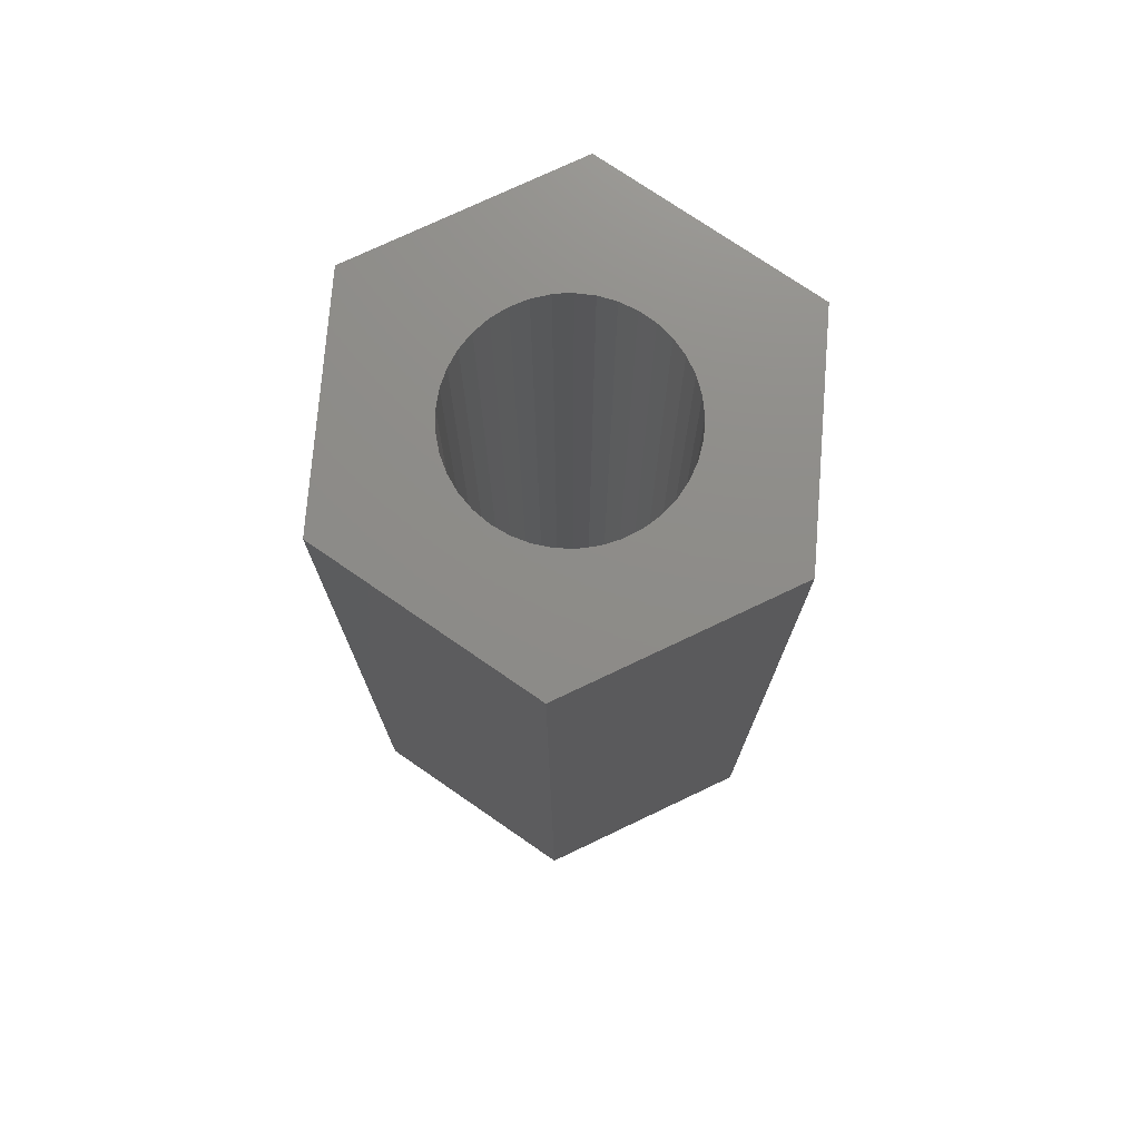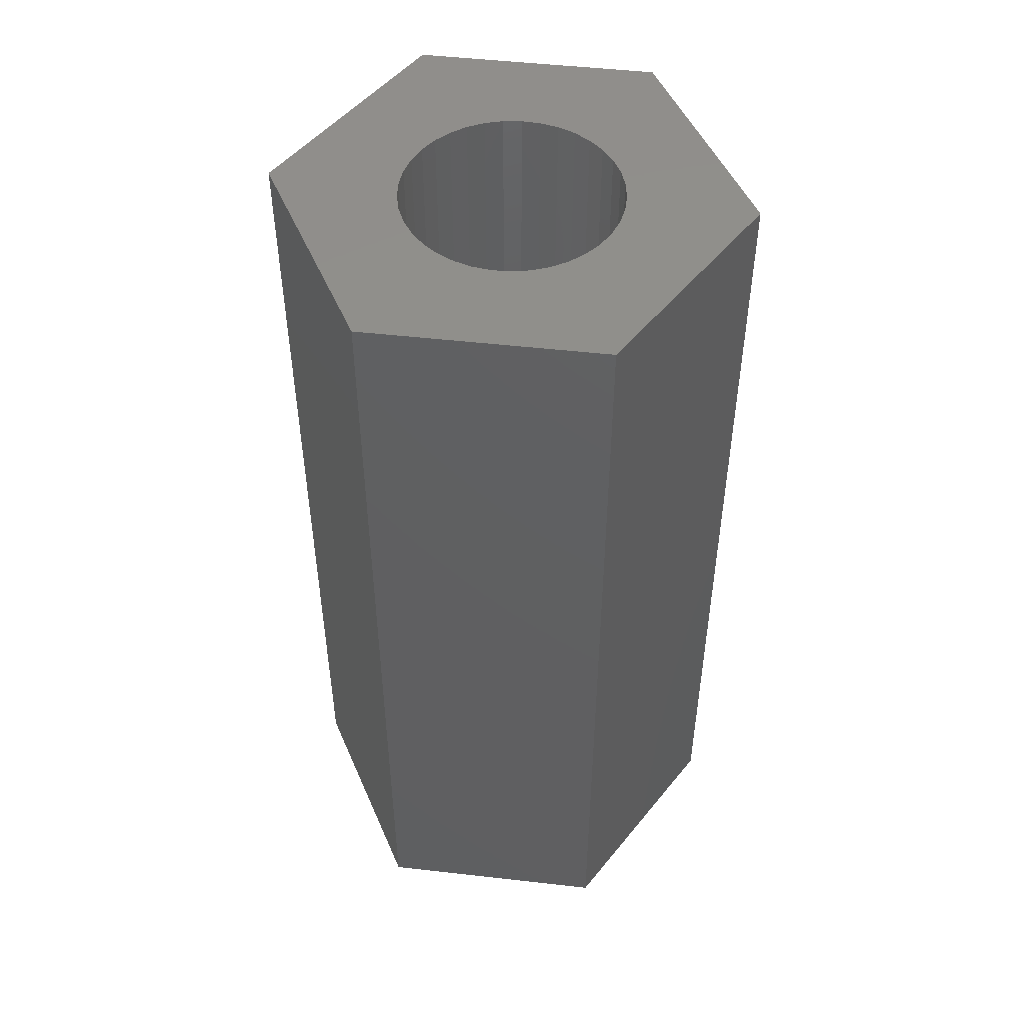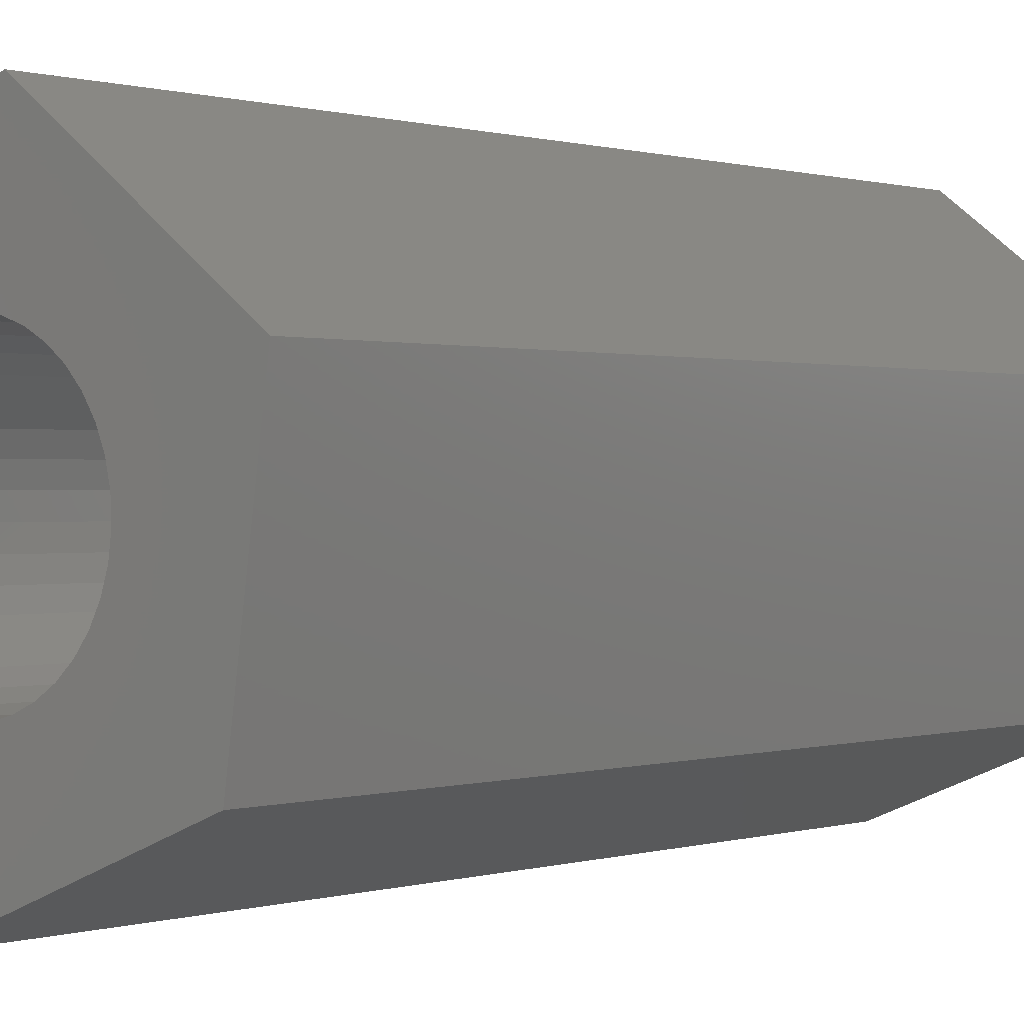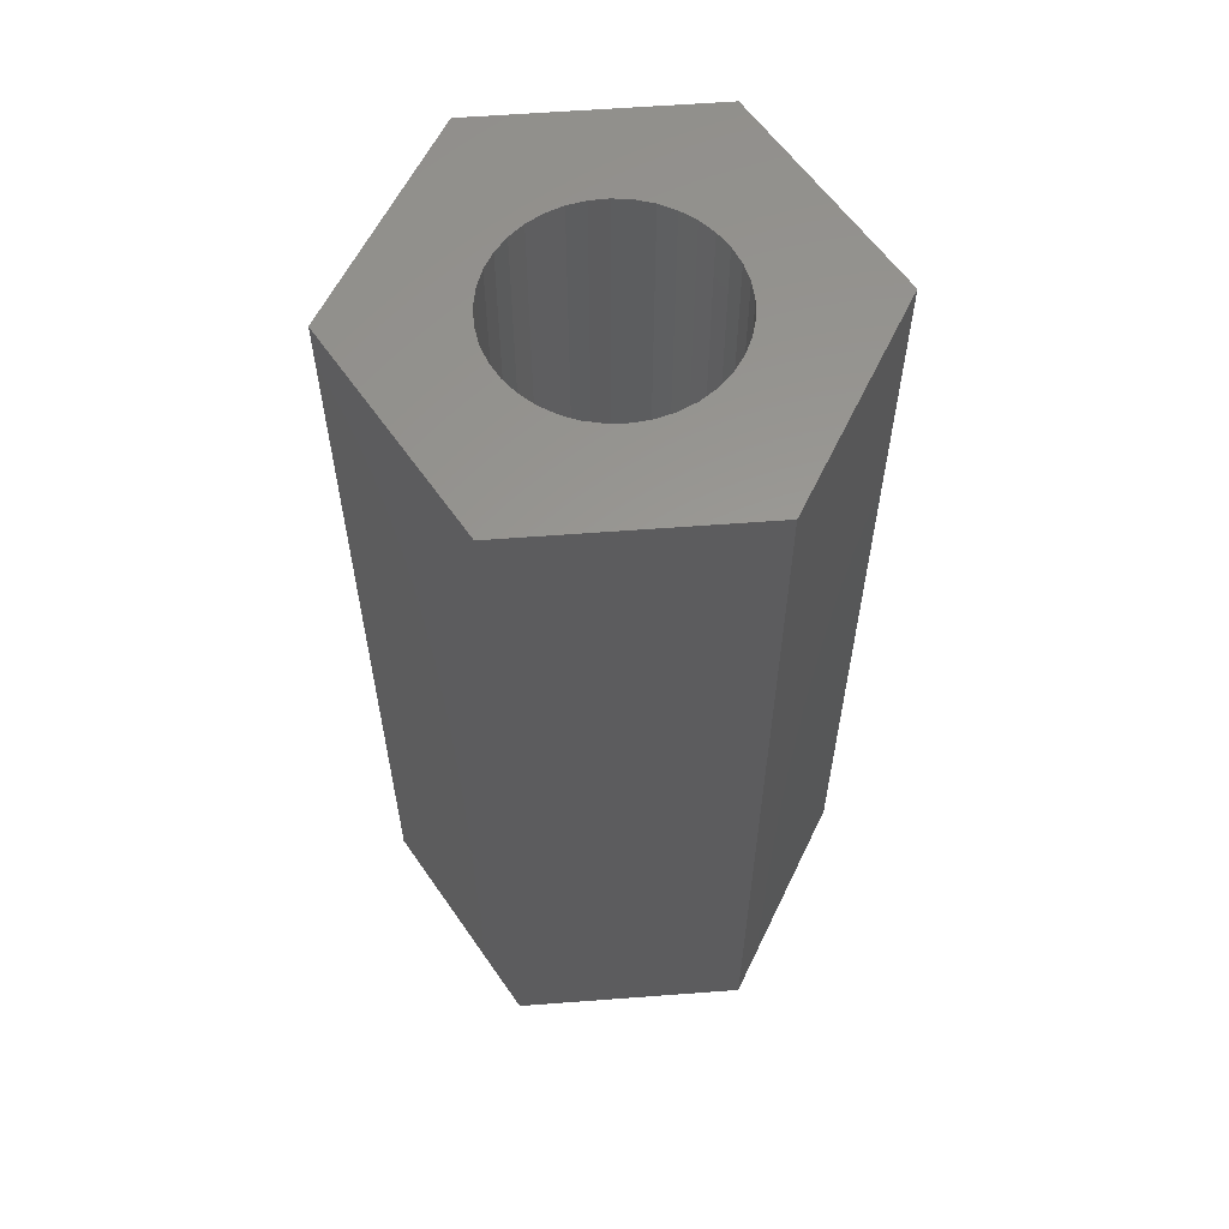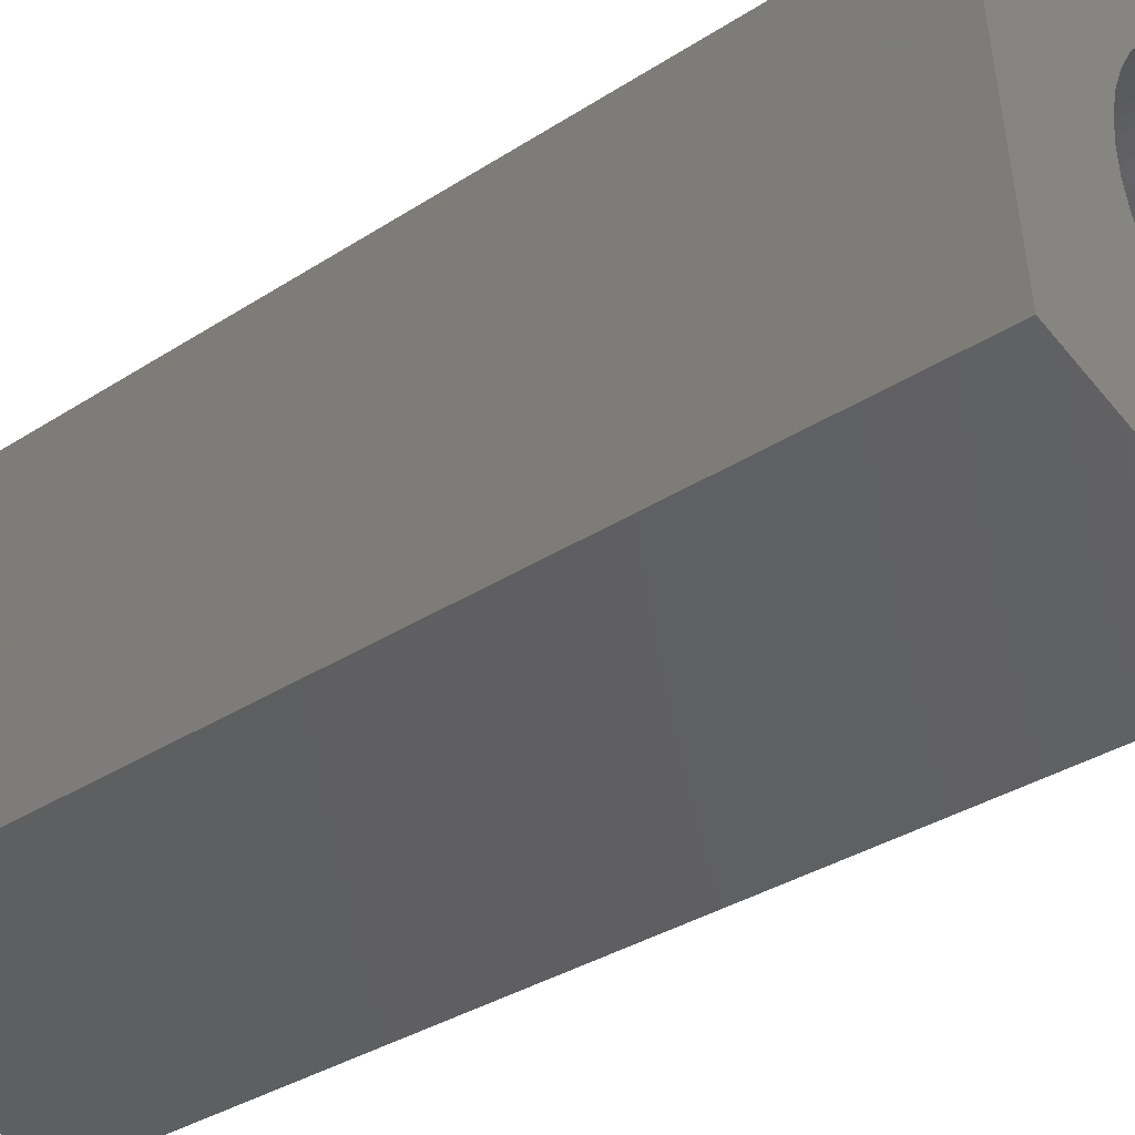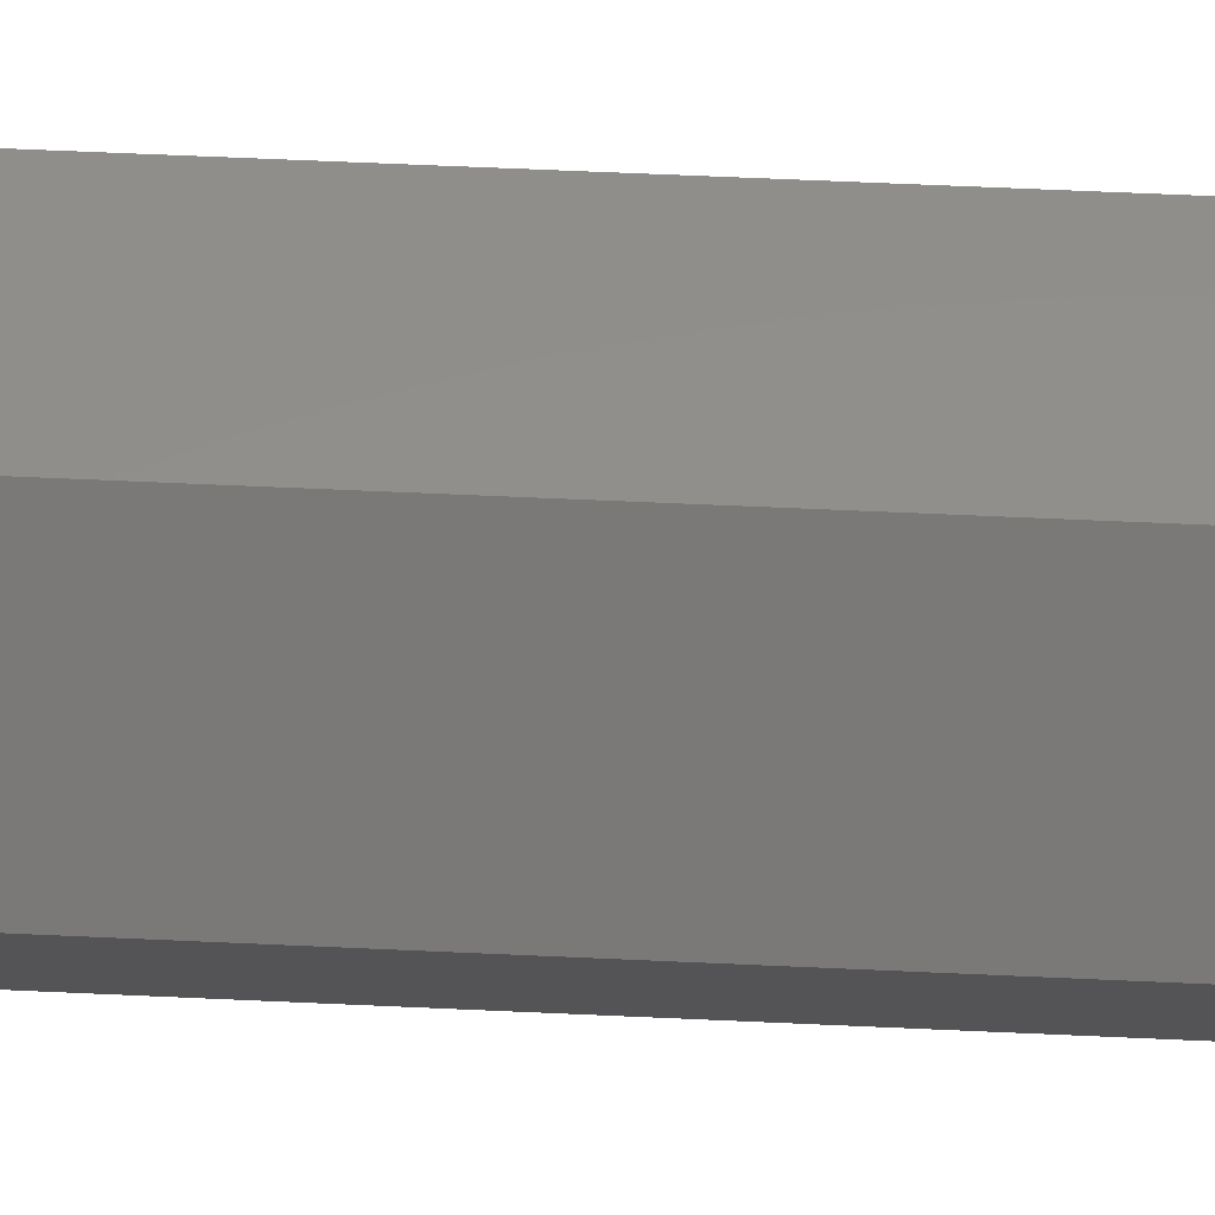
<metadata>
{"format":"stl","ext":"stl","renderer":"f3d","projection":"perspective","resolution":1024,"background":"white","views":[{"elev":74.8,"azim":176.9,"up":"+Y"},{"elev":49.5,"azim":-150.5,"up":"+Y"},{"elev":0.4,"azim":-141.7,"up":"+Z"},{"elev":59.5,"azim":17.9,"up":"+Y"},{"elev":-31.3,"azim":-46.6,"up":"+Z"},{"elev":69.8,"azim":-87.5,"up":"+Z"}]}
</metadata>
<code>
# stl→obj: 88 verts, 176 faces
v 0.6795 6.83e-17 -2.315
v 0.6745 6.83e-17 -2.314
v 0.6575 6.83e-17 -2.247
v 0.6695 6.83e-17 -2.315
v 0.6596 6.83e-17 -2.316
v 0.5737 6.83e-17 -2.451
v 0.6197 6.83e-17 -2.395
v 0.6242 6.83e-17 -2.404
v 0.618 6.83e-17 -2.356
v 0.5567 6.83e-17 -2.325
v 0.6217 6.83e-17 -2.347
v 0.627 6.83e-17 -2.338
v 0.6457 6.83e-17 -2.425
v 0.6915 6.83e-17 -2.5
v 0.6548 6.83e-17 -2.429
v 0.6645 6.83e-17 -2.432
v 0.6745 6.83e-17 -2.433
v 0.6845 6.83e-17 -2.432
v 0.7188 6.83e-17 -2.412
v 0.7248 6.83e-17 -2.404
v 0.7922 6.83e-17 -2.422
v 0.7293 6.83e-17 -2.395
v 0.7322 6.83e-17 -2.386
v 0.7272 6.83e-17 -2.347
v 0.722 6.83e-17 -2.338
v 0.7752 6.83e-17 -2.296
v 0.7153 6.83e-17 -2.331
v 0.6502 6.83e-17 -2.32
v 0.6414 6.83e-17 -2.325
v 0.6336 6.83e-17 -2.331
v 0.6159 6.83e-17 -2.366
v 0.6155 6.83e-17 -2.376
v 0.6167 6.83e-17 -2.386
v 0.6301 6.83e-17 -2.412
v 0.6374 6.83e-17 -2.419
v 0.7335 6.83e-17 -2.376
v 0.7331 6.83e-17 -2.366
v 0.7309 6.83e-17 -2.356
v 0.7075 6.83e-17 -2.325
v 0.6988 6.83e-17 -2.32
v 0.6894 6.83e-17 -2.316
v 0.6941 6.83e-17 -2.429
v 0.7033 6.83e-17 -2.425
v 0.7116 6.83e-17 -2.419
v 0.6845 -0.5039 -2.432
v 0.6745 -0.5039 -2.433
v 0.6915 -0.5039 -2.5
v 0.6941 -0.5039 -2.429
v 0.6502 -0.5039 -2.32
v 0.6596 -0.5039 -2.316
v 0.6575 -0.5039 -2.247
v 0.6695 -0.5039 -2.315
v 0.6988 -0.5039 -2.32
v 0.7752 -0.5039 -2.296
v 0.6894 -0.5039 -2.316
v 0.7335 -0.5039 -2.376
v 0.7322 -0.5039 -2.386
v 0.7922 -0.5039 -2.422
v 0.7293 -0.5039 -2.395
v 0.7248 -0.5039 -2.404
v 0.6457 -0.5039 -2.425
v 0.5737 -0.5039 -2.451
v 0.6548 -0.5039 -2.429
v 0.6645 -0.5039 -2.432
v 0.7075 -0.5039 -2.325
v 0.7153 -0.5039 -2.331
v 0.722 -0.5039 -2.338
v 0.7272 -0.5039 -2.347
v 0.7309 -0.5039 -2.356
v 0.7331 -0.5039 -2.366
v 0.6159 -0.5039 -2.366
v 0.618 -0.5039 -2.356
v 0.5567 -0.5039 -2.325
v 0.6217 -0.5039 -2.347
v 0.6745 -0.5039 -2.314
v 0.6795 -0.5039 -2.315
v 0.7188 -0.5039 -2.412
v 0.7116 -0.5039 -2.419
v 0.7033 -0.5039 -2.425
v 0.6374 -0.5039 -2.419
v 0.6301 -0.5039 -2.412
v 0.6242 -0.5039 -2.404
v 0.6197 -0.5039 -2.395
v 0.6167 -0.5039 -2.386
v 0.6155 -0.5039 -2.376
v 0.627 -0.5039 -2.338
v 0.6336 -0.5039 -2.331
v 0.6414 -0.5039 -2.325
f 1 2 3
f 3 2 4
f 3 4 5
f 6 7 8
f 9 10 11
f 11 10 12
f 6 13 14
f 14 13 15
f 15 16 14
f 14 16 17
f 14 17 18
f 19 20 21
f 21 20 22
f 21 22 23
f 24 25 26
f 26 25 27
f 5 28 3
f 3 28 29
f 3 29 10
f 10 29 30
f 10 30 12
f 9 31 10
f 10 31 32
f 10 32 6
f 6 32 33
f 6 33 7
f 8 34 6
f 6 34 35
f 6 35 13
f 23 36 21
f 21 36 37
f 21 37 26
f 26 37 38
f 26 38 24
f 27 39 26
f 26 39 40
f 26 40 3
f 3 40 41
f 3 41 1
f 18 42 14
f 14 42 43
f 14 43 21
f 21 43 44
f 21 44 19
f 45 46 47
f 45 47 48
f 49 50 51
f 51 50 52
f 53 54 55
f 55 54 51
f 56 57 58
f 58 57 59
f 58 59 60
f 61 62 63
f 63 62 47
f 63 47 64
f 64 47 46
f 53 65 54
f 54 65 66
f 54 66 67
f 67 68 54
f 54 68 69
f 54 69 58
f 58 69 70
f 58 70 56
f 71 72 73
f 73 72 74
f 52 75 51
f 51 75 76
f 51 76 55
f 60 77 58
f 58 77 78
f 58 78 47
f 47 78 79
f 47 79 48
f 61 80 62
f 62 80 81
f 62 81 82
f 82 83 62
f 62 83 84
f 62 84 73
f 73 84 85
f 73 85 71
f 74 86 73
f 73 86 87
f 73 87 51
f 51 87 88
f 51 88 49
f 21 26 58
f 58 26 54
f 14 21 47
f 47 21 58
f 6 14 62
f 62 14 47
f 10 6 73
f 73 6 62
f 3 10 51
f 51 10 73
f 26 3 54
f 54 3 51
f 4 2 75
f 75 2 76
f 75 52 4
f 4 52 50
f 4 50 5
f 5 50 49
f 5 49 28
f 28 49 88
f 28 88 29
f 29 88 87
f 29 87 30
f 30 87 86
f 30 86 12
f 12 86 74
f 12 74 11
f 11 74 72
f 11 72 9
f 9 72 71
f 9 71 31
f 31 71 85
f 31 85 32
f 32 85 84
f 32 84 33
f 33 84 83
f 33 83 7
f 7 83 82
f 7 82 8
f 8 82 81
f 8 81 34
f 34 81 80
f 34 80 35
f 35 80 61
f 35 61 13
f 13 61 63
f 13 63 15
f 15 63 64
f 15 64 16
f 16 64 46
f 16 46 17
f 17 46 45
f 17 45 18
f 18 45 48
f 18 48 42
f 42 48 79
f 42 79 43
f 43 79 78
f 43 78 44
f 44 78 77
f 44 77 19
f 19 77 60
f 19 60 20
f 20 60 59
f 20 59 22
f 22 59 57
f 22 57 23
f 23 57 56
f 23 56 36
f 36 56 70
f 36 70 37
f 37 70 69
f 37 69 38
f 38 69 68
f 38 68 24
f 24 68 67
f 24 67 25
f 25 67 66
f 25 66 27
f 27 66 65
f 27 65 39
f 39 65 53
f 39 53 40
f 40 53 55
f 40 55 41
f 41 55 76
f 41 76 1
f 1 76 2

</code>
